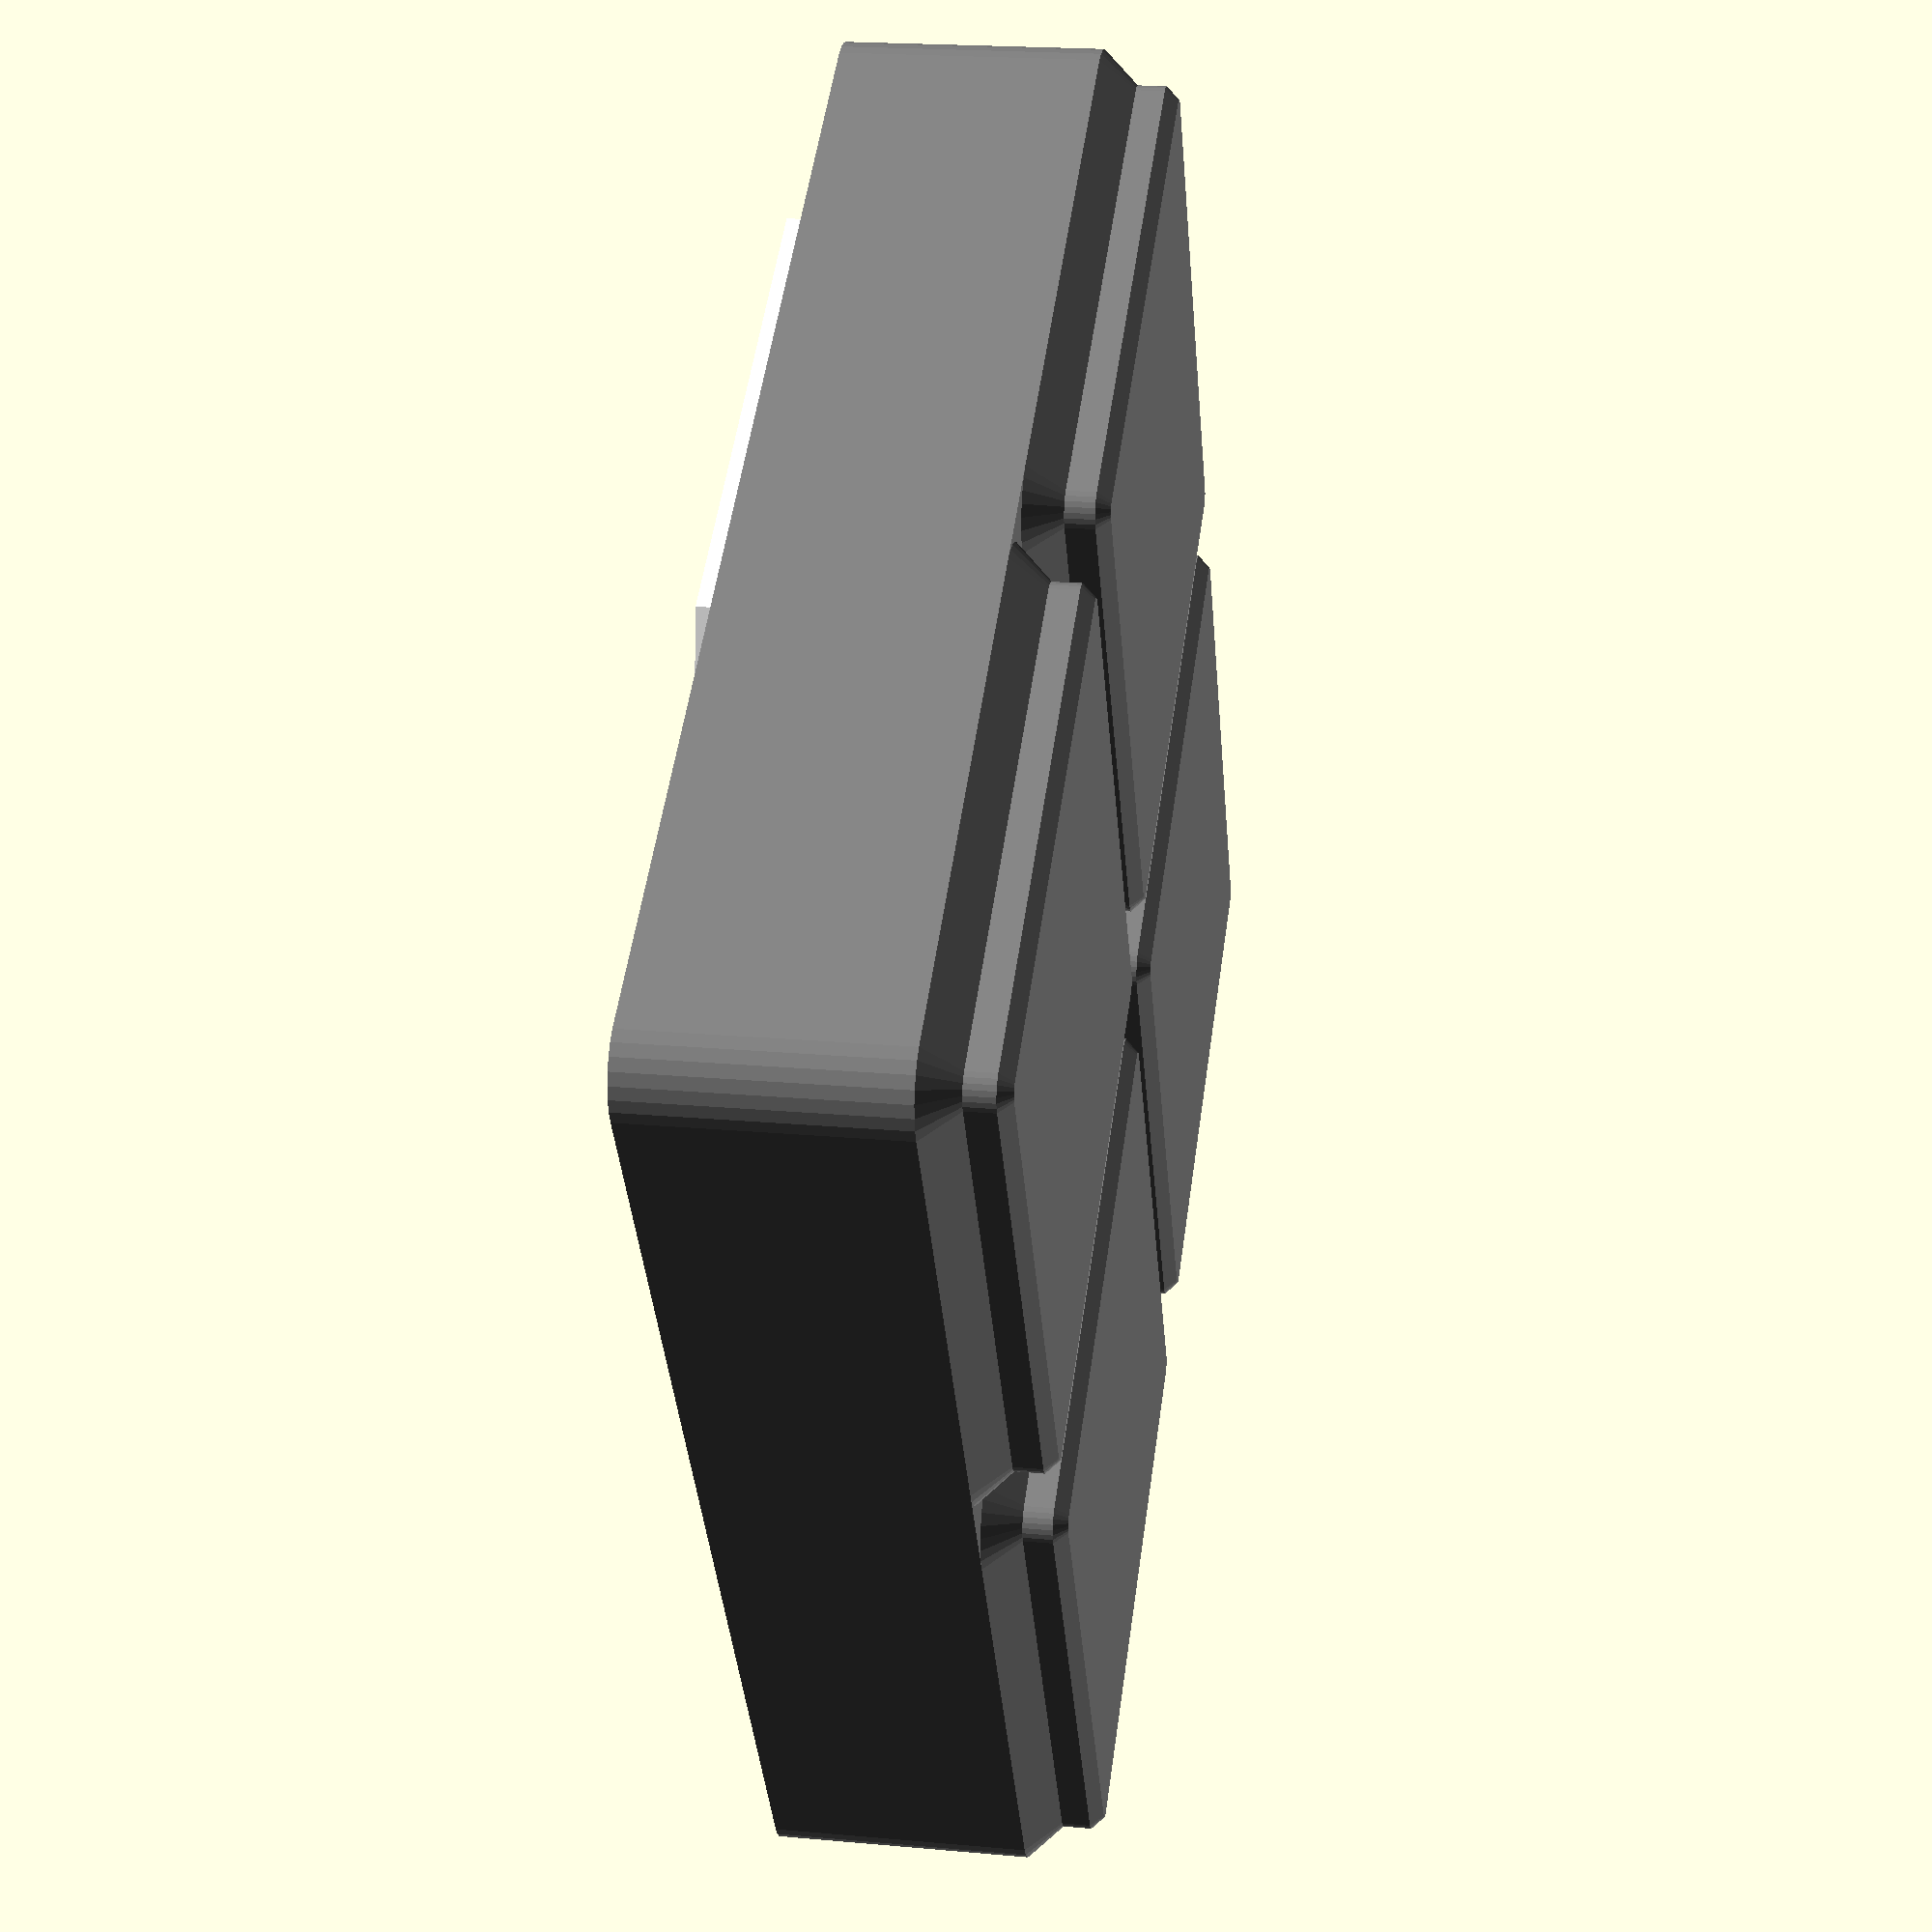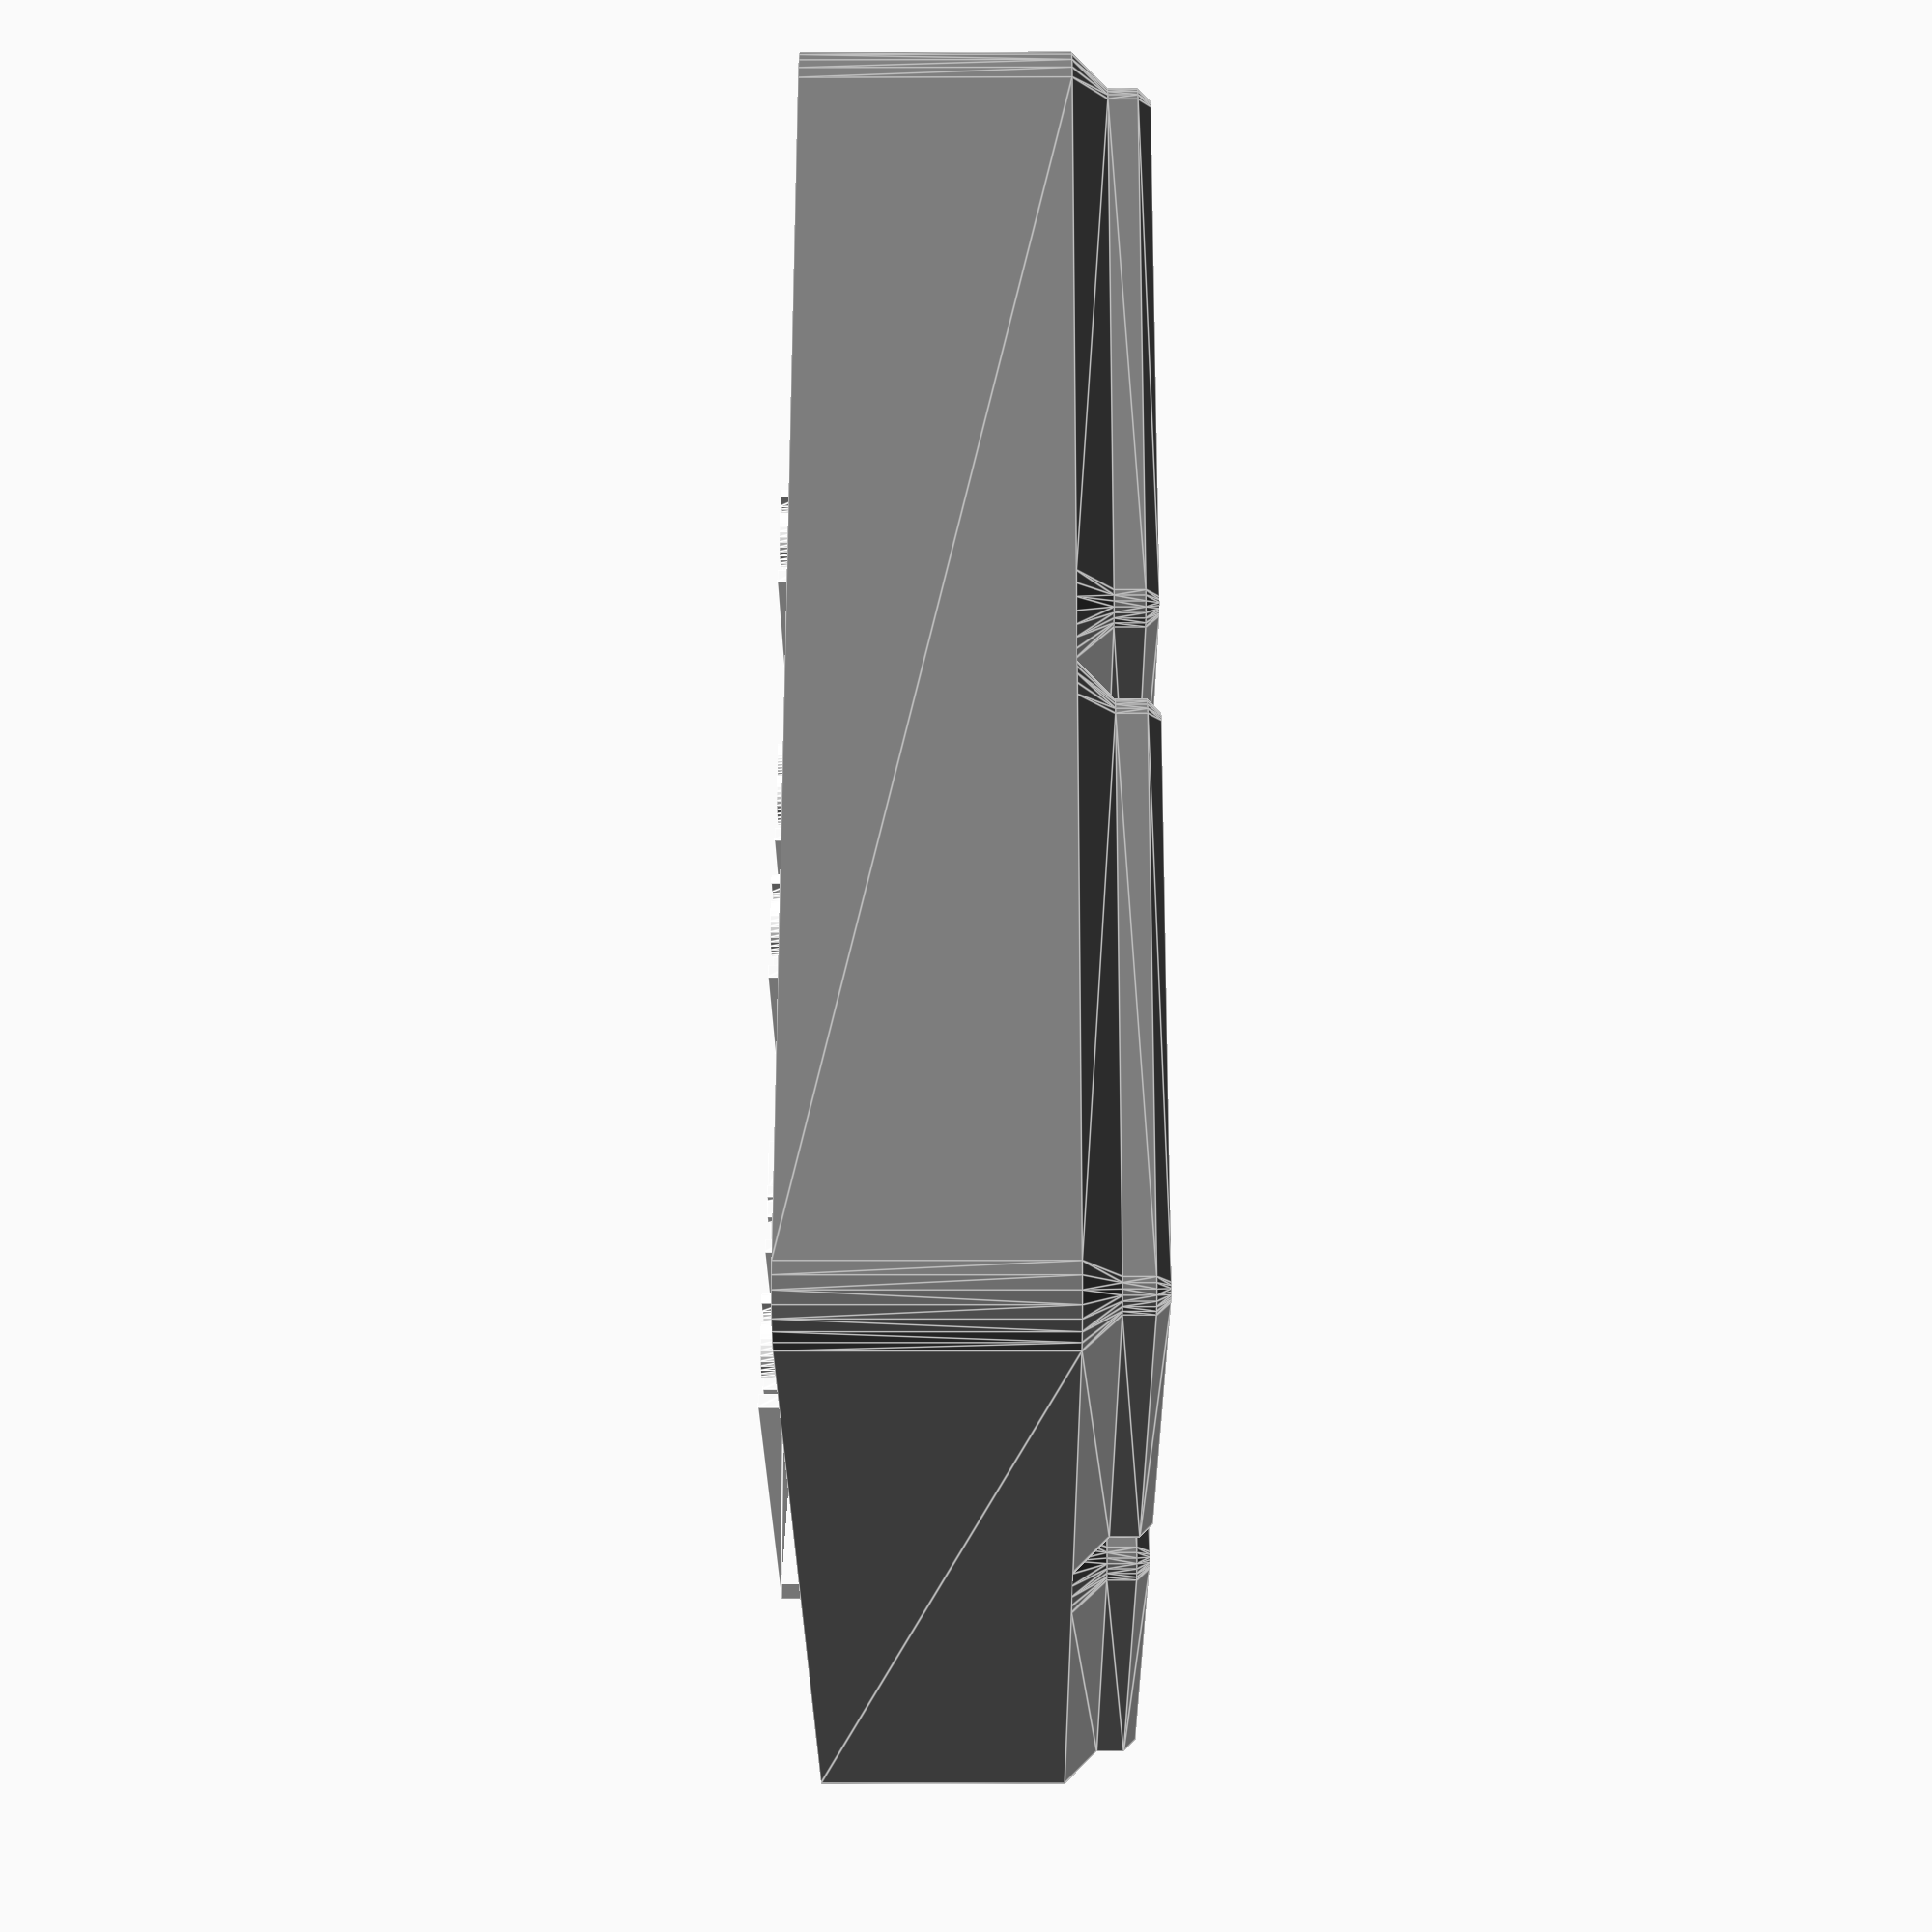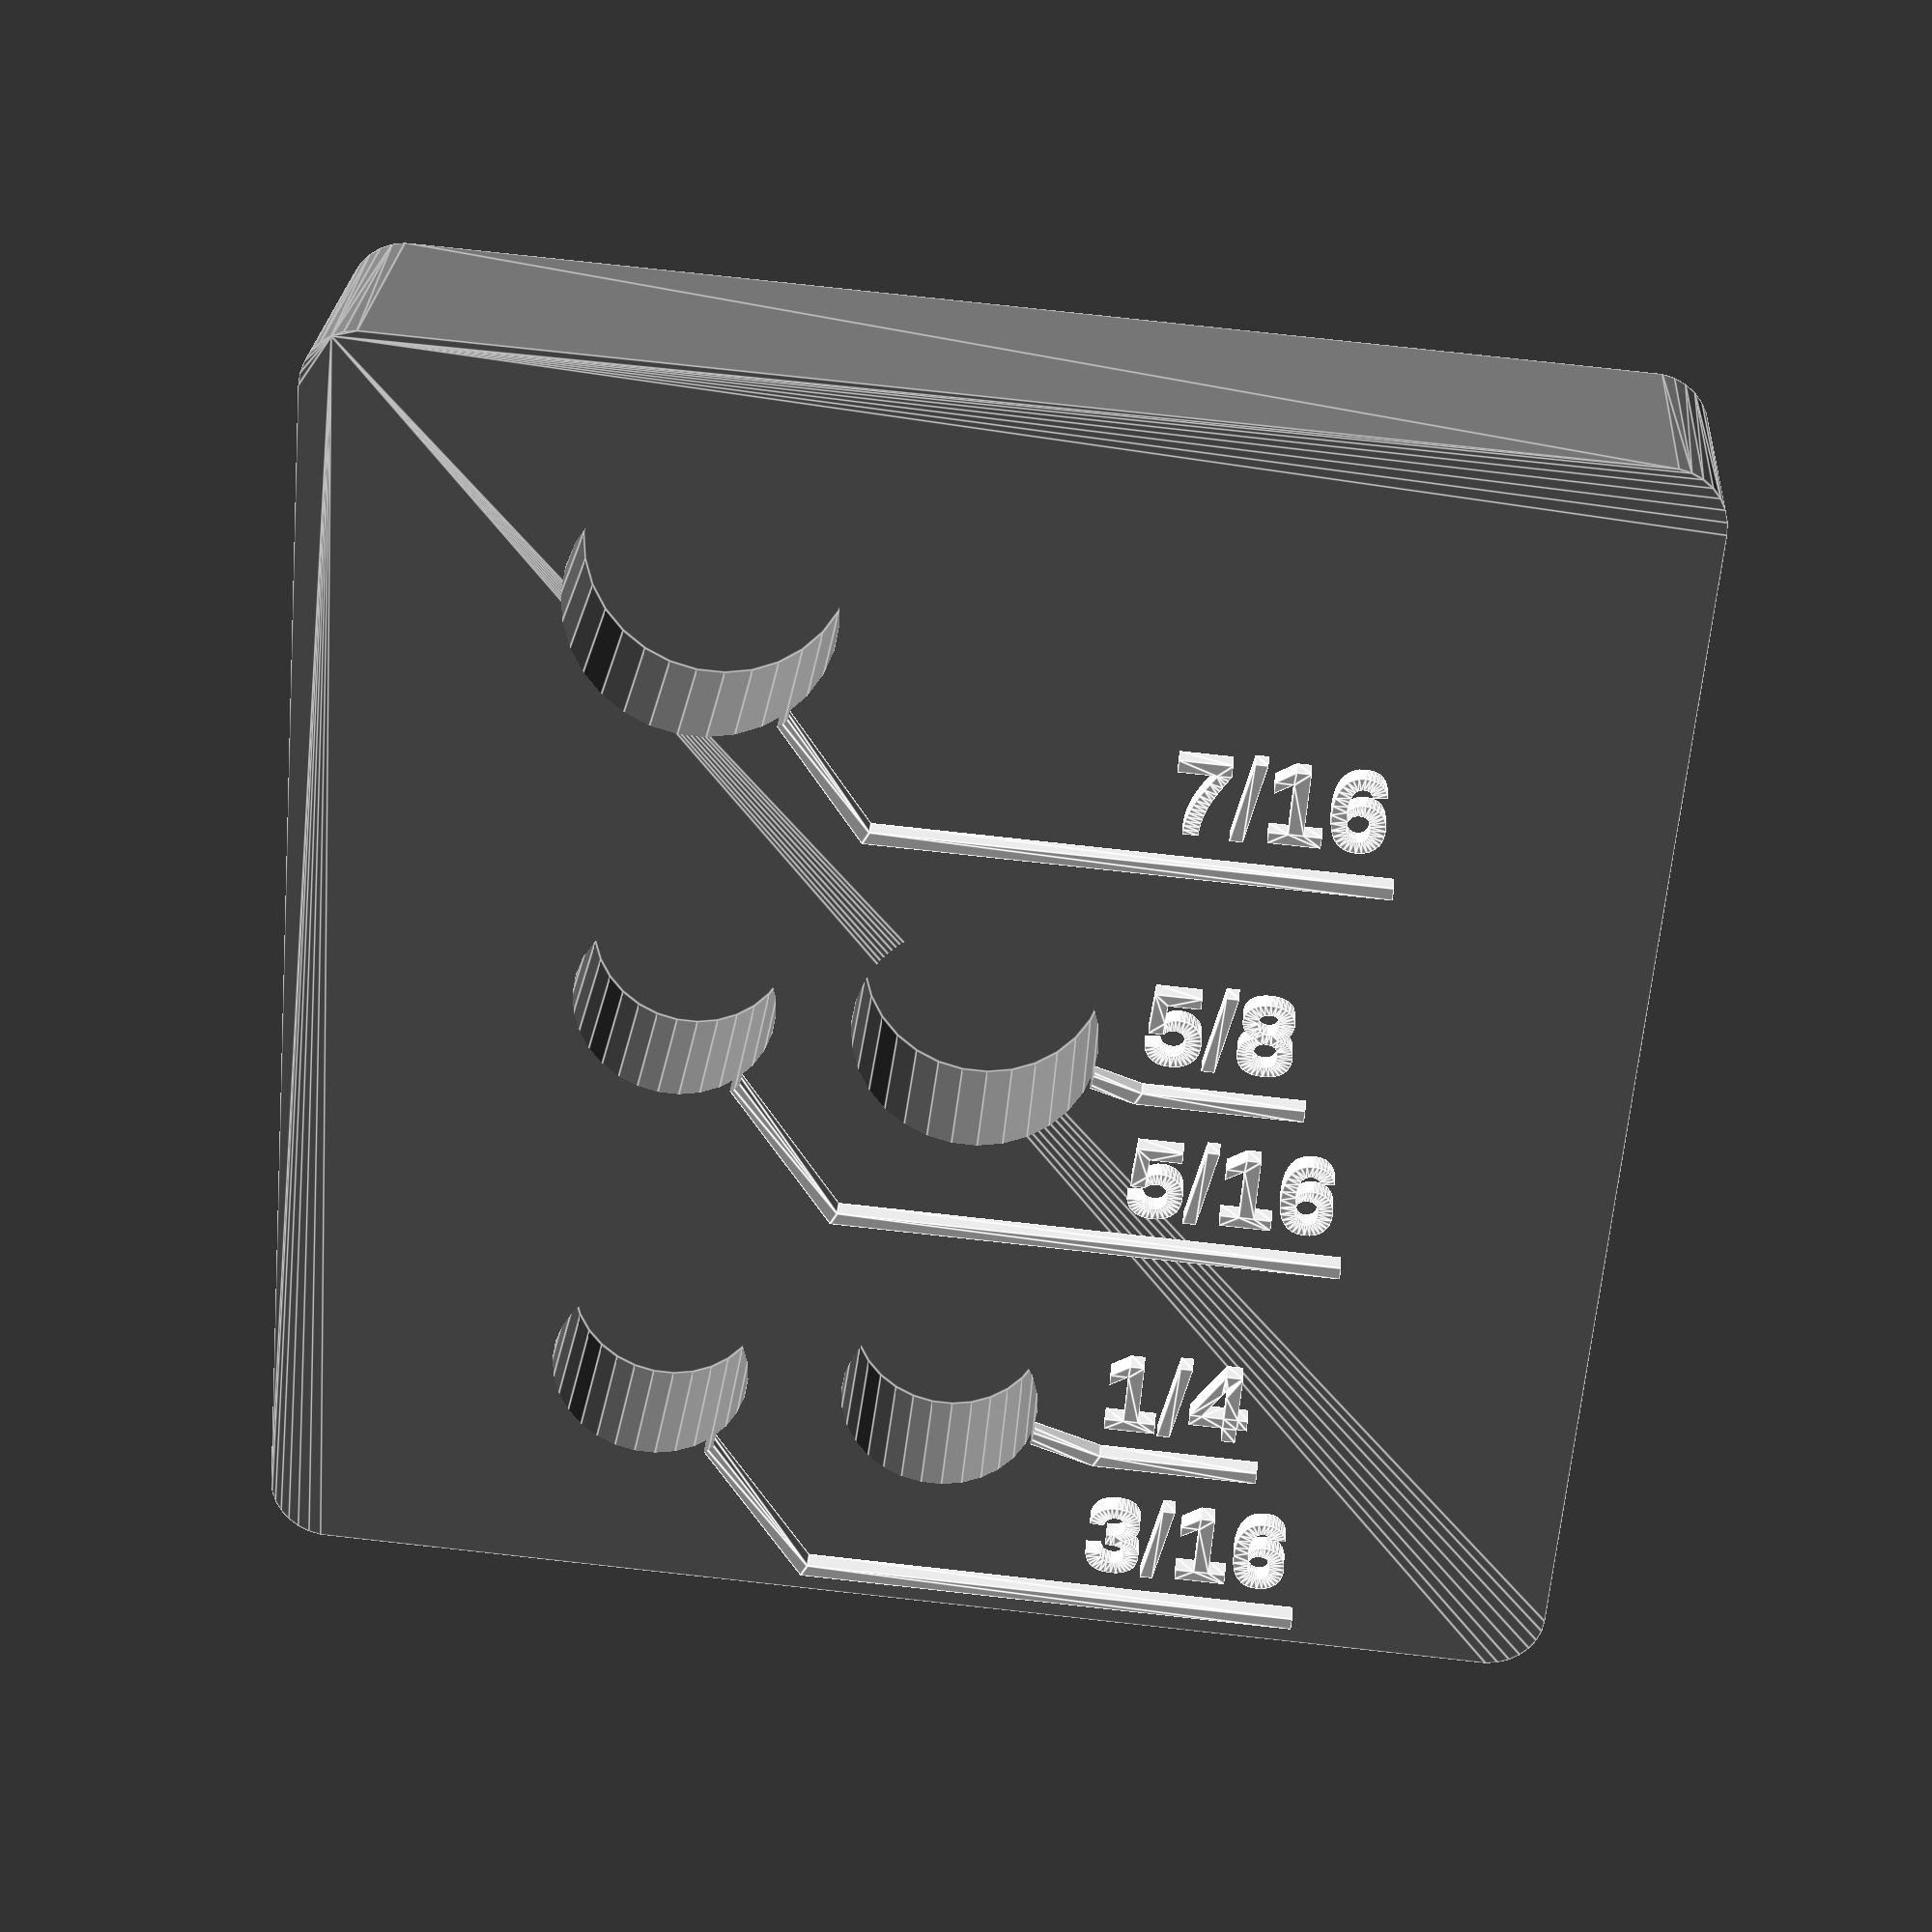
<openscad>
$fa = 8;
$fs = 0.25;
$fn=30;

// https://files.printables.com/media/prints/417152/pdfs/417152-gridfinity-specification-b1e2cca5-0872-4816-b0ca-5339e5473e13.pdf

module gridfinity_base(
    gridx,
    gridy,
    height,
    stacking_lip=true,
    solid_height=undef
) {
    x_center_offset = (gridx * 42 - 0.5)/2.0 - 3.75;
    y_center_offset = (gridy * 42 - 0.5)/2.0 - 3.75;
    full_width_height = (is_undef(solid_height) ? height*7 : solid_height) - 2.15 - 1.8 - 0.8;
    empty_height = is_undef(solid_height) ? undef : height*7 - solid_height;
    lip_width = 2.6;
    outside_radius = 3.75;
    inside_radius = outside_radius - lip_width;
    lip_inset = outside_radius + 0.25;

    module layer(gridx, gridy, z, height, bottom_radius, top_radius, r) {
        br = is_undef(bottom_radius) ? r : bottom_radius;
        tr = is_undef(top_radius) ? r : top_radius;
        hull()
        for (x = [4.0, gridx*42.0-4.0])
            for (y = [4.0, gridy*42.0-4.0])
                translate([x,y,z]) cylinder(h=height, r1=br, r2=tr);
    }
    module cell_layer(z, height, bottom_radius, top_radius, r) {
        layer(gridx=1, gridy=1, z=z, height=height, bottom_radius=bottom_radius, top_radius=top_radius, r=r);
    }
    module base_layer(z, height, bottom_radius, top_radius, r) {
        layer(gridx=gridx, gridy=gridy, z=z, height=height, bottom_radius=bottom_radius, top_radius=top_radius, r=r);
    }
    module cell_base() {
        cell_layer(z=0.0, height=0.8, bottom_radius=0.8, top_radius=1.6);
        cell_layer(z=0.8, height=1.8, bottom_radius=1.6, top_radius=1.6);
        cell_layer(z=2.6, height=2.15, bottom_radius=1.6, top_radius=3.75);
    }
    module lip_profile() {
        function roundover_at(angle) = let (
            radius = 0.5,
            x = outside_radius - radius,
            y = 3.69 - radius
        ) [ x + radius * sin(angle), y + radius * cos(angle) ];
        polygon(points=[
            [ outside_radius - lip_width  ,   0 ],
            [ outside_radius - 1.9        , 0.7 ],
            [ outside_radius - 1.9        , 0.7 + 1.8 ],
            for (angle = [-45, -30, 0, 30, 45, 60, 90]) roundover_at(angle),
            [ outside_radius              ,   0 ],
            [ outside_radius - lip_width  ,   0 ]
        ]);
    }
    module lip_side(grids) {
        rotate([90,0,0]) linear_extrude(grids*42.0 - 2 * lip_inset) lip_profile();
        rotate_extrude(angle=90) lip_profile();
    }
    module stacking_lip() {
        translate([gridx*42.0 - lip_inset, gridy*42.0 - lip_inset, height*7]) lip_side(gridy);
        translate([lip_inset, lip_inset, height*7]) rotate([0,0,180]) lip_side(gridy);
        translate([gridx*42.0 - lip_inset, lip_inset, height*7]) rotate([0,0,-90]) lip_side(gridx);
        translate([lip_inset, gridy*42 - lip_inset, height*7]) rotate([0,0,90]) lip_side(gridx);
    }

    module solid_part() {
        for (x = [0:gridx-1])
            for (y = [0:gridy-1])
                translate([x*42.0, y*42.0, 0])
                    cell_base();

        base_layer(z=4.75, height=full_width_height, r=outside_radius);

        if (!is_undef(empty_height)) {
            difference() {
                base_layer(z=solid_height, height=empty_height, r=outside_radius);
                base_layer(z=solid_height, height=empty_height+0.1, r=inside_radius);
            }
        }

        if (stacking_lip) {
            stacking_lip();
        }
    }

    difference() {
        solid_part();
        translate([gridx*42/2, gridy*42/2, height*7]) children();
    }

    if (!is_undef(solid_height)) {
        empty_height = height - solid_height;
    }

}

module socket_organizer(
    holes,
    text_primary_side="right",
    depth=15,
    patternx=2,
    dynamic_spacing=true,
    length=42,
    enable_lip=false,
    hole_clearance=0.75,
) {
    gridz = 3;
    height_internal = gridz * 7; // gridfinity internal block height of bin (above 5.5mm of bottom grid section)(needs to be taller than depth (hole cut depth)

    line_width_multiplier=3.5; //underline of text, bases on font and font size
    line_angle_multiplier=.5; //affects angle of line, is a muliplier on diamter, .5 to 1 is ideal

    vert_spacing=.1; //Adds vertical spacing between rows works with dynamic or normal spacing

    lateral_spacing=2; //extra between holes, beyond max diam, should be 1 or 2 minimum

    spacingtextx=3; //spacing out from edge of hole to start of text

    text_size=5;

    text_depth=.4;

    line_space=2; //space between line and bottom of nearest holes, also used for overall height clearance

    line_thick=.8; //.8

    visual_clearance=0.01;  //for scad quick rendering

    assert(patternx >=2 && patternx <=4, "Pattern must be set 2-4 columns");
    assert(text_primary_side=="left" || text_primary_side=="right", "text_primary_side must be 'left' or 'right' (w/ quotes)");
    assert(dynamic_spacing==true || dynamic_spacing==false, "dynamic_spacing must be true or false (no quotes)");
    assert(height_internal>depth, "depth must be shallower than bin height");

    max_dia= max([for(a=[0:len(holes)-1]) holes[a][0]]);
    //echo("max dia used for lateral spacing", max_dia);

    minimum_spacing=(text_size*2+line_space*4 + line_thick*2)*1.1;

    max_label_length= max([for(a=[0:len(holes)-1]) len(holes[a][1])]);
    //echo("max label length for overall size", max_label_length);

    spacing_adder_y=line_space*2+line_thick+vert_spacing;

    patterny=ceil(len(holes)/patternx);
    pattern_grid=[patternx,patterny];
    spacing_grid=[max_dia+lateral_spacing+hole_clearance,max_dia+spacing_adder_y+hole_clearance];
    //echo("num holes",len(holes),"pattern", pattern_grid);
    //echo("spacing",spacing_grid);
    //echo(minimum_spacing);

    text_column_r=(patternx-1)*(max_dia+lateral_spacing)+(max_dia/2+spacingtextx);
    text_column_l=-(max_dia/2+spacingtextx);

    text_column_p= text_primary_side=="right"? text_column_r:text_column_l;
    text_column_s= text_primary_side=="right"? text_column_l:text_column_r;
    l_r= text_primary_side=="right" ? 0         :-1;
    //    : patternx==4? //4 wide doesn't have a primary text side?
    //        0:-1;

    static_text_offset_low=-max_dia/2+text_size/2; //dynamic values are based on max hole size in row
    static_text_offset_high=5; //dynamic values are based on max hole size in row

    //data=(dia),(label),(max dia in row),(grid pos),
    data= [for (a =[0:len(holes)-1])
            [holes[a][0], holes[a][1],

            //over comlicated way to get max diam in current row
            max(concat([for (i =[a:a+patternx-1])                          //max of relevant numbers from below
                grid_pos(pattern_grid,a)[1]!=grid_pos(pattern_grid,i)[1] ? //if not in same y row, give 0
                    0 :
                        holes[i][0]==undef ?
                            0:
                                holes[i][0]>=minimum_spacing ?   //then comepare diam to min dynamic spacing
                                    holes[i][0] : minimum_spacing
                    ])),
            grid_pos(pattern_grid,a),
            ]];
    echo(data);
    ;

    //figuring out overall size cause scad doesn't have a command for this...
    //x dimensions of overall size
    num_labels= patternx==2 ? 1:2;
    left_label= patternx==2 && text_primary_side=="right" ? 0:1;

    x_total=(max_dia+lateral_spacing)*(patternx-1) + max_dia + num_labels*(spacingtextx+max_label_length*line_width_multiplier);
    x_min=max_dia/2+(left_label)*(spacingtextx+max_label_length*line_width_multiplier);
    x_center=x_total/2-x_min;

    //y minus is unerline point 2y/3y
    first_hole_data=data[0];
    first_row_max_dia= first_hole_data[2] >= minimum_spacing ? first_hole_data[2] : minimum_spacing;
    y_min= dynamic_spacing==true ?
        -first_row_max_dia/2-line_space-line_thick : -max_dia/2-line_space-line_thick;

    //y plus is top row center position + half max diam of that row (data[-1])
    last_hole_data=data[len(data)-1];
    y_max= dynamic_spacing==true ?
        center_pos(last_hole_data[3],data)[1]+(last_hole_data[2]+hole_clearance)/2+line_space
        : center_pos(last_hole_data[3],data)[1]+(max_dia +hole_clearance)/2+line_space;

    y_total=y_max-y_min;
    y_center=(y_total)/2;


    grid_y_reqd=ceil(y_total/length);
    gridy = grid_y_reqd; //have to input number not formula into gridfinity modules

    grid_x_reqd=ceil(x_total/length);
    gridx = grid_x_reqd;//have to input number not formula into gridfinity modules

    function textpos_x(hole_data) =
        patternx==2 ?
            text_column_p
        : patternx==3  && text_primary_side=="right" ?
            hole_data[3][0]==0 ? text_column_l : text_column_r
        : patternx==3 && text_primary_side=="left" ?
            hole_data[3][0]>=1 ? text_column_l : text_column_r
        : patternx==4 ?
            hole_data[3][0]<=1 ? text_column_s : text_column_p
            :0;

    function text_align(posx) = //"left" or "right" depending on side where labels are, for alignment not pos
        posx==text_column_l ? "right" : "left";

    function textpos_y(hole_data) =
        patternx==2 ?
            hole_data[3][0]==0 ? text_offset_low(hole_data) : text_offset_high(hole_data)
        : patternx==3  && text_primary_side=="right" ?
            hole_data[3][0]<=1 ? text_offset_low(hole_data) : text_offset_high(hole_data)
        : patternx==3  && text_primary_side=="left" ?
            hole_data[3][0]<=1 ? text_offset_low(hole_data) : text_offset_high(hole_data)
        : patternx==4 ?
            hole_data[3][0]==1 || hole_data[3][0]==2 ? text_offset_low(hole_data) : text_offset_high(hole_data)
            :0;

    function text_offset_high (hole_data)=
        dynamic_spacing==true ?
            (hole_data[2]/2-text_size/2 +(-hole_data[2]/2+text_size*1.5))/2 : static_text_offset_high; //new, label centered

    function text_offset_low (hole_data)=
        dynamic_spacing==true ?
            -hole_data[2]/2+text_size/2: static_text_offset_low;

    function grid_pos (pattern, current_pos)=
        [current_pos < pattern[0]-1 ? //column number
            current_pos:(current_pos)-floor(current_pos/pattern[0])*pattern[0], //column number logic to go 0:max

        floor(current_pos/pattern[0]), //row number
        ];

    function center_pos (grid_pos,list)=
       dynamic_spacing==true ?
            [abs(grid_pos[0]+l_r*(patternx-1))*spacing_grid[0],
                //y center
                grid_pos[1]==0
                    ? 0
                    : //if true, do dynamic spacing for everything except first row  y
                    Sum(concat([for (b =[grid_pos[1]:-1:0]) (list[b*patternx][2]+spacing_adder_y)],(-list[grid_pos[1]*patternx][2]-spacing_adder_y)/2,(-list[0][2]-spacing_adder_y)/2))] //addition of ypos times that row's largest dia, then minus half for first and last row.
            : [abs(grid_pos[0]+l_r*(patternx-1))*spacing_grid[0],grid_pos[1]*spacing_grid[1]]; //if false, static spacing y

    //sum function from here: https://www.reddit.com/r/openscad/comments/j5v5pp/sumlist/
    function SubSum(x=0,Index=0)=x[Index]+((Index<=0)?0:SubSum(x=x,Index=Index-1));
    function Sum(x)=SubSum(x=x,Index=len(x)-1);

    module label_line(center,text_x, text_y,hole_data) {
        x=center[0];
        y=center[1];

        underline_len=line_width_multiplier*len(hole_data[1]);
        dir= text_x == text_column_l ? -1:1;

        point1=center;

        point2d=[x+hole_data[2]*line_angle_multiplier*dir,y+text_y-text_size/2-line_space-line_thick];
        point2u=[text_x,y+text_y-text_size/2-line_space-line_thick];
        point2= textpos_y(hole_data)>0 ? point2u:point2d;

        point3=[text_x+underline_len*dir,point2[1]];
        point4=[point3[0],point3[1]+line_thick];
        point5=[point2[0]+line_thick*line_angle_multiplier*dir,point2[1]+line_thick];

        point6=[x+line_thick*line_angle_multiplier*dir,y+line_thick];

        points=[point1,point2,point3,point4,point5,point6];
    //    echo(points)

        color("white")
        linear_extrude(height=text_depth+1)
            polygon (points);
    }

    difference() {
        union() {
            //build gridfinity box
            color("gray")
            translate([-gridx*42/2, -gridy*42/2, 0])
            gridfinity_base(gridx, gridy, gridz, stacking_lip=enable_lip);

            //build text and lines
            translate([-x_center,-y_center-y_min,height_internal]){
                for (i =[0:len(data)-1]) {
                    color("white")
                    translate([textpos_x(data[i]),textpos_y(data[i]),0])
                        translate([0,center_pos(data[i][3],data)[1],0])
                            linear_extrude(text_depth+1)
                                text(data[i][1], size=text_size, valign="center", halign=text_align(textpos_x(data[i])), font=   "Arial:style=Bold");
                    label_line(center_pos(data[i][3],data),textpos_x(data[i]),textpos_y(data[i]),data[i]);
                }
            }
        }

        //remove cylinders and cut from label line
        color("gray")
        translate([-x_center,-y_center-y_min,(height_internal+5.1)]) {
            for (i =[0:len(data)-1]) {
                translate(concat(center_pos(data[i][3],data),-depth))
                    union() {
                        cylinder(depth,d=data[i][0]+hole_clearance);
                        translate([0,0,depth-visual_clearance])
                            cylinder(text_depth+visual_clearance*2,d=(data[i][0]+line_space*2));
                    }
            }
        }
    }
}


socket_organizer(
    holes=[
        [ 11.9, "3/16"   ],
        [ 11.9, "1/4"   ],
        [ 11.9, "5/16"  ],
        [ 14.6, "5/8"  ],
        [ 15.9, "7/16"  ],
    ],
    text_primary_side="right",
    depth=15,
    patternx=2,
    dynamic_spacing=true,
    length=42,
    enable_lip=false,
    hole_clearance=0.75
);

</openscad>
<views>
elev=339.6 azim=211.1 roll=99.3 proj=p view=wireframe
elev=182.6 azim=156.1 roll=89.6 proj=p view=edges
elev=333.4 azim=4.9 roll=3.9 proj=p view=edges
</views>
